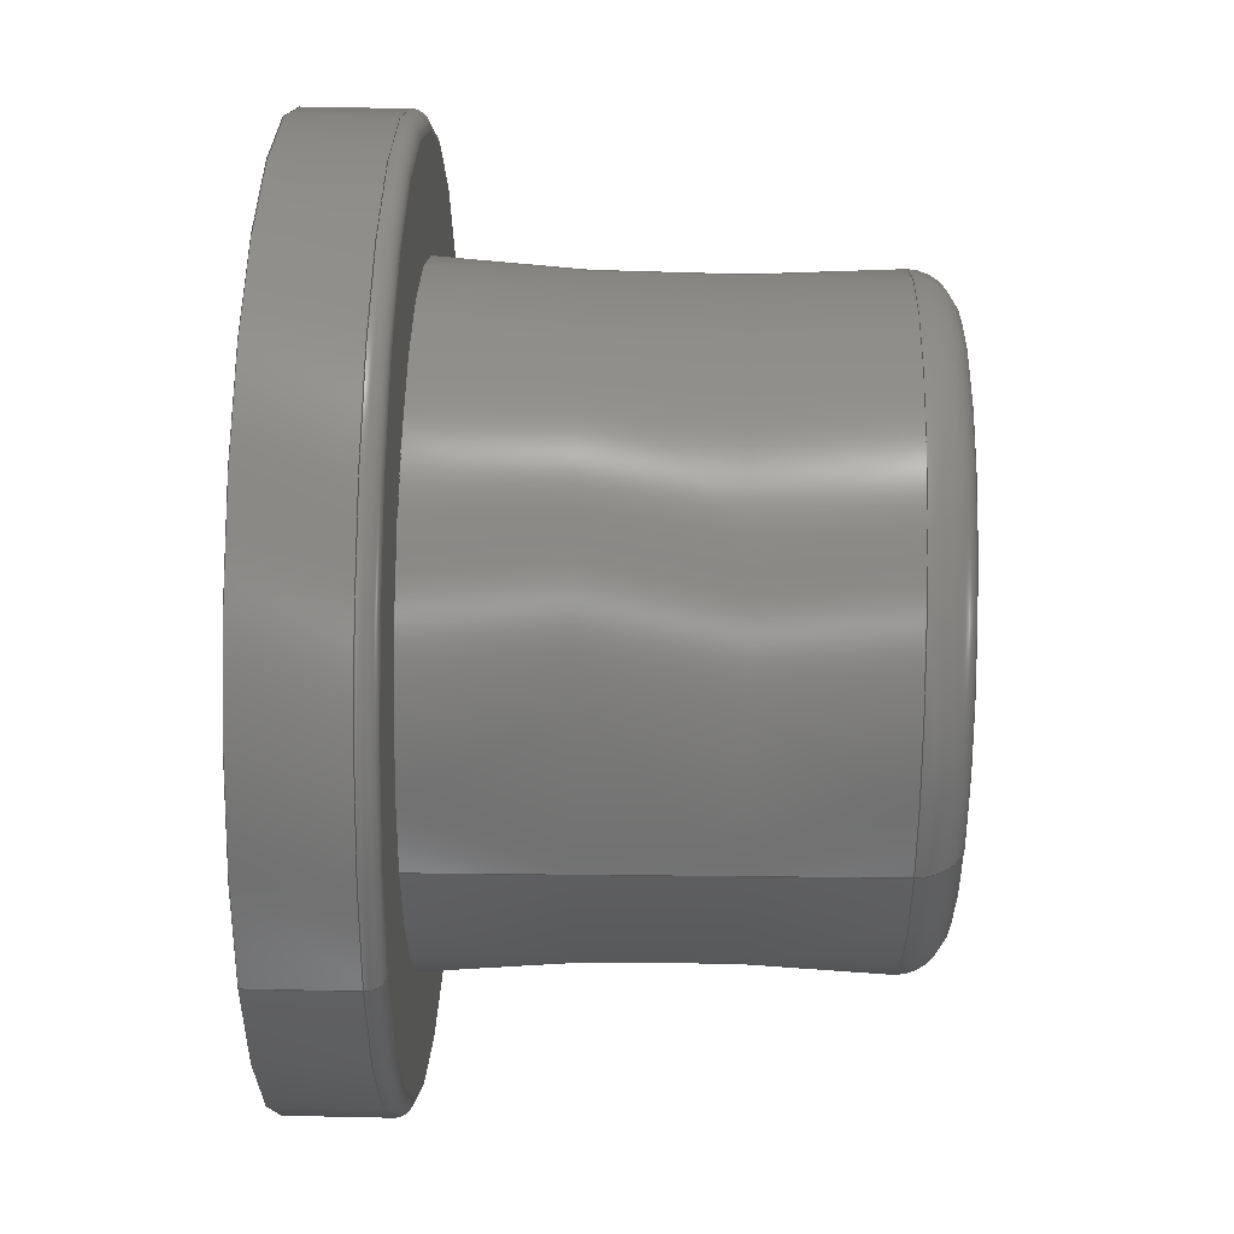
<metadata>
{"format":"step","ext":"step","renderer":"f3d","projection":"perspective","resolution":1024,"background":"white","views":[{"elev":41.7,"azim":-88.5,"up":"+Y"}]}
</metadata>
<code>
ISO-10303-21;
DATA;
#1=MECHANICAL_DESIGN_GEOMETRIC_PRESENTATION_REPRESENTATION('',(#8),#412);
#2=ITEM_DEFINED_TRANSFORMATION($,$,#220,#259);
#3=(
REPRESENTATION_RELATIONSHIP($,$,#423,#422)
REPRESENTATION_RELATIONSHIP_WITH_TRANSFORMATION(#2)
SHAPE_REPRESENTATION_RELATIONSHIP()
);
#4=CONTEXT_DEPENDENT_SHAPE_REPRESENTATION(#3,#421);
#5=NEXT_ASSEMBLY_USAGE_OCCURRENCE('Start_button:1','Start_button:1',
'Start_button:1',#425,#426,'Start_button:1');
#6=SHAPE_REPRESENTATION_RELATIONSHIP('SRR','None',#423,#7);
#7=ADVANCED_BREP_SHAPE_REPRESENTATION('',(#9),#411);
#8=STYLED_ITEM('',(#436),#9);
#9=MANIFOLD_SOLID_BREP('Body1',#206);
#10=CONICAL_SURFACE('',#236,1.25,0.01309);
#11=CONICAL_SURFACE('',#256,1.75,0.01309);
#12=LINE('',#359,#16);
#13=LINE('',#375,#17);
#14=LINE('',#382,#18);
#15=LINE('',#403,#19);
#16=VECTOR('',#278,2.5);
#17=VECTOR('',#299,1.75);
#18=VECTOR('',#308,0.4);
#19=VECTOR('',#339,1.75);
#20=CYLINDRICAL_SURFACE('',#227,2.5);
#21=CYLINDRICAL_SURFACE('',#241,0.4);
#22=FACE_BOUND('',#50,.T.);
#23=FACE_BOUND('',#54,.T.);
#24=FACE_BOUND('',#60,.T.);
#25=FACE_BOUND('',#67,.T.);
#26=PLANE('',#225);
#27=PLANE('',#234);
#28=PLANE('',#247);
#29=PLANE('',#251);
#30=PLANE('',#257);
#31=PLANE('',#258);
#32=FACE_OUTER_BOUND('',#48,.T.);
#33=FACE_OUTER_BOUND('',#49,.T.);
#34=FACE_OUTER_BOUND('',#51,.T.);
#35=FACE_OUTER_BOUND('',#52,.T.);
#36=FACE_OUTER_BOUND('',#53,.T.);
#37=FACE_OUTER_BOUND('',#55,.T.);
#38=FACE_OUTER_BOUND('',#56,.T.);
#39=FACE_OUTER_BOUND('',#57,.T.);
#40=FACE_OUTER_BOUND('',#58,.T.);
#41=FACE_OUTER_BOUND('',#59,.T.);
#42=FACE_OUTER_BOUND('',#61,.T.);
#43=FACE_OUTER_BOUND('',#62,.T.);
#44=FACE_OUTER_BOUND('',#63,.T.);
#45=FACE_OUTER_BOUND('',#64,.T.);
#46=FACE_OUTER_BOUND('',#65,.T.);
#47=FACE_OUTER_BOUND('',#66,.T.);
#48=EDGE_LOOP('',(#132,#133,#134,#135));
#49=EDGE_LOOP('',(#136));
#50=EDGE_LOOP('',(#137));
#51=EDGE_LOOP('',(#138,#139,#140,#141));
#52=EDGE_LOOP('',(#142,#143,#144,#145,#146));
#53=EDGE_LOOP('',(#147));
#54=EDGE_LOOP('',(#148));
#55=EDGE_LOOP('',(#149,#150,#151,#152,#153));
#56=EDGE_LOOP('',(#154,#155,#156,#157));
#57=EDGE_LOOP('',(#158,#159,#160,#161));
#58=EDGE_LOOP('',(#162,#163,#164,#165));
#59=EDGE_LOOP('',(#166));
#60=EDGE_LOOP('',(#167));
#61=EDGE_LOOP('',(#168,#169,#170,#171));
#62=EDGE_LOOP('',(#172));
#63=EDGE_LOOP('',(#173,#174,#175,#176));
#64=EDGE_LOOP('',(#177,#178,#179,#180));
#65=EDGE_LOOP('',(#181));
#66=EDGE_LOOP('',(#182));
#67=EDGE_LOOP('',(#183));
#68=CIRCLE('',#222,2.4);
#69=CIRCLE('',#223,0.1);
#70=CIRCLE('',#224,2.5);
#71=CIRCLE('',#226,1.784);
#72=CIRCLE('',#228,2.5);
#73=CIRCLE('',#230,1.26);
#74=CIRCLE('',#231,0.25);
#75=CIRCLE('',#232,1.01);
#76=CIRCLE('',#233,1.26);
#77=CIRCLE('',#235,0.65);
#78=CIRCLE('',#237,1.293);
#79=CIRCLE('',#239,0.4);
#80=CIRCLE('',#240,0.25);
#81=CIRCLE('',#242,0.4);
#82=CIRCLE('',#244,1.6);
#83=CIRCLE('',#245,0.05);
#84=CIRCLE('',#246,1.65);
#85=CIRCLE('',#249,0.15);
#86=CIRCLE('',#250,0.25);
#87=CIRCLE('',#253,1.503);
#88=CIRCLE('',#254,0.25);
#89=CIRCLE('',#255,1.753);
#90=VERTEX_POINT('',#349);
#91=VERTEX_POINT('',#351);
#92=VERTEX_POINT('',#355);
#93=VERTEX_POINT('',#358);
#94=VERTEX_POINT('',#362);
#95=VERTEX_POINT('',#363);
#96=VERTEX_POINT('',#365);
#97=VERTEX_POINT('',#370);
#98=VERTEX_POINT('',#373);
#99=VERTEX_POINT('',#377);
#100=VERTEX_POINT('',#381);
#101=VERTEX_POINT('',#385);
#102=VERTEX_POINT('',#387);
#103=VERTEX_POINT('',#392);
#104=VERTEX_POINT('',#397);
#105=VERTEX_POINT('',#399);
#106=EDGE_CURVE('',#90,#90,#68,.T.);
#107=EDGE_CURVE('',#90,#91,#69,.T.);
#108=EDGE_CURVE('',#91,#91,#70,.T.);
#109=EDGE_CURVE('',#92,#92,#71,.T.);
#110=EDGE_CURVE('',#91,#93,#12,.T.);
#111=EDGE_CURVE('',#93,#93,#72,.T.);
#112=EDGE_CURVE('',#94,#95,#73,.T.);
#113=EDGE_CURVE('',#95,#96,#74,.T.);
#114=EDGE_CURVE('',#96,#96,#75,.T.);
#115=EDGE_CURVE('',#95,#94,#76,.T.);
#116=EDGE_CURVE('',#97,#97,#77,.T.);
#117=EDGE_CURVE('',#98,#98,#78,.T.);
#118=EDGE_CURVE('',#98,#94,#13,.T.);
#119=EDGE_CURVE('',#99,#99,#79,.T.);
#120=EDGE_CURVE('',#99,#97,#80,.T.);
#121=EDGE_CURVE('',#99,#100,#14,.T.);
#122=EDGE_CURVE('',#100,#100,#81,.T.);
#123=EDGE_CURVE('',#101,#101,#82,.T.);
#124=EDGE_CURVE('',#101,#102,#83,.T.);
#125=EDGE_CURVE('',#102,#102,#84,.T.);
#126=EDGE_CURVE('',#100,#103,#85,.T.);
#127=EDGE_CURVE('',#103,#103,#86,.T.);
#128=EDGE_CURVE('',#104,#104,#87,.T.);
#129=EDGE_CURVE('',#104,#105,#88,.T.);
#130=EDGE_CURVE('',#105,#105,#89,.T.);
#131=EDGE_CURVE('',#105,#92,#15,.T.);
#132=ORIENTED_EDGE('',*,*,#106,.T.);
#133=ORIENTED_EDGE('',*,*,#107,.T.);
#134=ORIENTED_EDGE('',*,*,#108,.T.);
#135=ORIENTED_EDGE('',*,*,#107,.F.);
#136=ORIENTED_EDGE('',*,*,#106,.F.);
#137=ORIENTED_EDGE('',*,*,#109,.F.);
#138=ORIENTED_EDGE('',*,*,#108,.F.);
#139=ORIENTED_EDGE('',*,*,#110,.T.);
#140=ORIENTED_EDGE('',*,*,#111,.T.);
#141=ORIENTED_EDGE('',*,*,#110,.F.);
#142=ORIENTED_EDGE('',*,*,#112,.T.);
#143=ORIENTED_EDGE('',*,*,#113,.T.);
#144=ORIENTED_EDGE('',*,*,#114,.T.);
#145=ORIENTED_EDGE('',*,*,#113,.F.);
#146=ORIENTED_EDGE('',*,*,#115,.T.);
#147=ORIENTED_EDGE('',*,*,#114,.F.);
#148=ORIENTED_EDGE('',*,*,#116,.F.);
#149=ORIENTED_EDGE('',*,*,#117,.F.);
#150=ORIENTED_EDGE('',*,*,#118,.T.);
#151=ORIENTED_EDGE('',*,*,#115,.F.);
#152=ORIENTED_EDGE('',*,*,#112,.F.);
#153=ORIENTED_EDGE('',*,*,#118,.F.);
#154=ORIENTED_EDGE('',*,*,#119,.T.);
#155=ORIENTED_EDGE('',*,*,#120,.T.);
#156=ORIENTED_EDGE('',*,*,#116,.T.);
#157=ORIENTED_EDGE('',*,*,#120,.F.);
#158=ORIENTED_EDGE('',*,*,#119,.F.);
#159=ORIENTED_EDGE('',*,*,#121,.T.);
#160=ORIENTED_EDGE('',*,*,#122,.F.);
#161=ORIENTED_EDGE('',*,*,#121,.F.);
#162=ORIENTED_EDGE('',*,*,#123,.T.);
#163=ORIENTED_EDGE('',*,*,#124,.T.);
#164=ORIENTED_EDGE('',*,*,#125,.F.);
#165=ORIENTED_EDGE('',*,*,#124,.F.);
#166=ORIENTED_EDGE('',*,*,#123,.F.);
#167=ORIENTED_EDGE('',*,*,#117,.T.);
#168=ORIENTED_EDGE('',*,*,#122,.T.);
#169=ORIENTED_EDGE('',*,*,#126,.T.);
#170=ORIENTED_EDGE('',*,*,#127,.T.);
#171=ORIENTED_EDGE('',*,*,#126,.F.);
#172=ORIENTED_EDGE('',*,*,#127,.F.);
#173=ORIENTED_EDGE('',*,*,#128,.T.);
#174=ORIENTED_EDGE('',*,*,#129,.T.);
#175=ORIENTED_EDGE('',*,*,#130,.T.);
#176=ORIENTED_EDGE('',*,*,#129,.F.);
#177=ORIENTED_EDGE('',*,*,#130,.F.);
#178=ORIENTED_EDGE('',*,*,#131,.T.);
#179=ORIENTED_EDGE('',*,*,#109,.T.);
#180=ORIENTED_EDGE('',*,*,#131,.F.);
#181=ORIENTED_EDGE('',*,*,#128,.F.);
#182=ORIENTED_EDGE('',*,*,#111,.F.);
#183=ORIENTED_EDGE('',*,*,#125,.T.);
#184=TOROIDAL_SURFACE('',#221,2.4,0.1);
#185=TOROIDAL_SURFACE('',#229,1.01,0.25);
#186=TOROIDAL_SURFACE('',#238,0.65,0.25);
#187=TOROIDAL_SURFACE('',#243,1.6,0.05);
#188=TOROIDAL_SURFACE('',#248,0.25,0.15);
#189=TOROIDAL_SURFACE('',#252,1.503,0.25);
#190=ADVANCED_FACE('',(#32),#184,.T.);
#191=ADVANCED_FACE('',(#33,#22),#26,.T.);
#192=ADVANCED_FACE('',(#34),#20,.T.);
#193=ADVANCED_FACE('',(#35),#185,.F.);
#194=ADVANCED_FACE('',(#36,#23),#27,.F.);
#195=ADVANCED_FACE('',(#37),#10,.F.);
#196=ADVANCED_FACE('',(#38),#186,.F.);
#197=ADVANCED_FACE('',(#39),#21,.T.);
#198=ADVANCED_FACE('',(#40),#187,.T.);
#199=ADVANCED_FACE('',(#41,#24),#28,.F.);
#200=ADVANCED_FACE('',(#42),#188,.T.);
#201=ADVANCED_FACE('',(#43),#29,.F.);
#202=ADVANCED_FACE('',(#44),#189,.T.);
#203=ADVANCED_FACE('',(#45),#11,.T.);
#204=ADVANCED_FACE('',(#46),#30,.T.);
#205=ADVANCED_FACE('',(#47,#25),#31,.F.);
#206=CLOSED_SHELL('',(#190,#191,#192,#193,#194,#195,#196,#197,#198,#199,
#200,#201,#202,#203,#204,#205));
#207=DERIVED_UNIT_ELEMENT(#209,1);
#208=DERIVED_UNIT_ELEMENT(#414,-3);
#209=(
MASS_UNIT()
NAMED_UNIT(*)
SI_UNIT(.KILO.,.GRAM.)
);
#210=DERIVED_UNIT((#207,#208));
#211=MEASURE_REPRESENTATION_ITEM('density measure',
POSITIVE_RATIO_MEASURE(7850),#210);
#212=PROPERTY_DEFINITION_REPRESENTATION(#217,#214);
#213=PROPERTY_DEFINITION_REPRESENTATION(#218,#215);
#214=REPRESENTATION('material name',(#216),#411);
#215=REPRESENTATION('density',(#211),#411);
#216=DESCRIPTIVE_REPRESENTATION_ITEM('Steel','Steel');
#217=PROPERTY_DEFINITION('material property','material name',#426);
#218=PROPERTY_DEFINITION('material property','density of part',#426);
#219=AXIS2_PLACEMENT_3D('',#346,#260,#261);
#220=AXIS2_PLACEMENT_3D('',#347,#262,#263);
#221=AXIS2_PLACEMENT_3D('',#348,#264,#265);
#222=AXIS2_PLACEMENT_3D('',#350,#266,#267);
#223=AXIS2_PLACEMENT_3D('',#352,#268,#269);
#224=AXIS2_PLACEMENT_3D('',#353,#270,#271);
#225=AXIS2_PLACEMENT_3D('',#354,#272,#273);
#226=AXIS2_PLACEMENT_3D('',#356,#274,#275);
#227=AXIS2_PLACEMENT_3D('',#357,#276,#277);
#228=AXIS2_PLACEMENT_3D('',#360,#279,#280);
#229=AXIS2_PLACEMENT_3D('',#361,#281,#282);
#230=AXIS2_PLACEMENT_3D('',#364,#283,#284);
#231=AXIS2_PLACEMENT_3D('',#366,#285,#286);
#232=AXIS2_PLACEMENT_3D('',#367,#287,#288);
#233=AXIS2_PLACEMENT_3D('',#368,#289,#290);
#234=AXIS2_PLACEMENT_3D('',#369,#291,#292);
#235=AXIS2_PLACEMENT_3D('',#371,#293,#294);
#236=AXIS2_PLACEMENT_3D('',#372,#295,#296);
#237=AXIS2_PLACEMENT_3D('',#374,#297,#298);
#238=AXIS2_PLACEMENT_3D('',#376,#300,#301);
#239=AXIS2_PLACEMENT_3D('',#378,#302,#303);
#240=AXIS2_PLACEMENT_3D('',#379,#304,#305);
#241=AXIS2_PLACEMENT_3D('',#380,#306,#307);
#242=AXIS2_PLACEMENT_3D('',#383,#309,#310);
#243=AXIS2_PLACEMENT_3D('',#384,#311,#312);
#244=AXIS2_PLACEMENT_3D('',#386,#313,#314);
#245=AXIS2_PLACEMENT_3D('',#388,#315,#316);
#246=AXIS2_PLACEMENT_3D('',#389,#317,#318);
#247=AXIS2_PLACEMENT_3D('',#390,#319,#320);
#248=AXIS2_PLACEMENT_3D('',#391,#321,#322);
#249=AXIS2_PLACEMENT_3D('',#393,#323,#324);
#250=AXIS2_PLACEMENT_3D('',#394,#325,#326);
#251=AXIS2_PLACEMENT_3D('',#395,#327,#328);
#252=AXIS2_PLACEMENT_3D('',#396,#329,#330);
#253=AXIS2_PLACEMENT_3D('',#398,#331,#332);
#254=AXIS2_PLACEMENT_3D('',#400,#333,#334);
#255=AXIS2_PLACEMENT_3D('',#401,#335,#336);
#256=AXIS2_PLACEMENT_3D('',#402,#337,#338);
#257=AXIS2_PLACEMENT_3D('',#404,#340,#341);
#258=AXIS2_PLACEMENT_3D('',#405,#342,#343);
#259=AXIS2_PLACEMENT_3D('',#406,#344,#345);
#260=DIRECTION('axis',(0,0,1));
#261=DIRECTION('refdir',(1,0,0));
#262=DIRECTION('axis',(0,0,1));
#263=DIRECTION('refdir',(1,0,0));
#264=DIRECTION('center_axis',(0,0,1));
#265=DIRECTION('ref_axis',(1,0,0));
#266=DIRECTION('center_axis',(0,0,-1));
#267=DIRECTION('ref_axis',(1,0,0));
#268=DIRECTION('center_axis',(1.225e-16,-1,0));
#269=DIRECTION('ref_axis',(-1,-1.225e-16,0));
#270=DIRECTION('center_axis',(0,0,1));
#271=DIRECTION('ref_axis',(1,0,0));
#272=DIRECTION('center_axis',(0,0,1));
#273=DIRECTION('ref_axis',(1,0,0));
#274=DIRECTION('center_axis',(0,0,1));
#275=DIRECTION('ref_axis',(1,0,0));
#276=DIRECTION('center_axis',(0,0,1));
#277=DIRECTION('ref_axis',(1,0,0));
#278=DIRECTION('',(0,0,-1));
#279=DIRECTION('center_axis',(0,0,1));
#280=DIRECTION('ref_axis',(1,0,0));
#281=DIRECTION('center_axis',(0,0,-1));
#282=DIRECTION('ref_axis',(-1,0,0));
#283=DIRECTION('center_axis',(0,0,-1));
#284=DIRECTION('ref_axis',(1,6.123e-17,0));
#285=DIRECTION('center_axis',(-1.225e-16,-1,0));
#286=DIRECTION('ref_axis',(1,-1.225e-16,0));
#287=DIRECTION('center_axis',(0,0,1));
#288=DIRECTION('ref_axis',(1,0,0));
#289=DIRECTION('center_axis',(0,0,-1));
#290=DIRECTION('ref_axis',(1,6.123e-17,0));
#291=DIRECTION('center_axis',(0,0,1));
#292=DIRECTION('ref_axis',(1,0,0));
#293=DIRECTION('center_axis',(0,0,-1));
#294=DIRECTION('ref_axis',(1,0,0));
#295=DIRECTION('center_axis',(0,0,-1));
#296=DIRECTION('ref_axis',(1,0,0));
#297=DIRECTION('center_axis',(0,0,1));
#298=DIRECTION('ref_axis',(1,0,0));
#299=DIRECTION('',(0.01309,1.603e-18,0.9999));
#300=DIRECTION('center_axis',(0,0,1));
#301=DIRECTION('ref_axis',(1,0,0));
#302=DIRECTION('center_axis',(0,0,1));
#303=DIRECTION('ref_axis',(1,0,0));
#304=DIRECTION('center_axis',(1.225e-16,-1,0));
#305=DIRECTION('ref_axis',(-1,-1.225e-16,0));
#306=DIRECTION('center_axis',(0,0,1));
#307=DIRECTION('ref_axis',(1,0,0));
#308=DIRECTION('',(0,0,-1));
#309=DIRECTION('center_axis',(0,0,-1));
#310=DIRECTION('ref_axis',(1,0,0));
#311=DIRECTION('center_axis',(0,0,-1));
#312=DIRECTION('ref_axis',(-1,0,0));
#313=DIRECTION('center_axis',(0,0,1));
#314=DIRECTION('ref_axis',(1,0,0));
#315=DIRECTION('center_axis',(-1.225e-16,-1,0));
#316=DIRECTION('ref_axis',(1,-1.225e-16,0));
#317=DIRECTION('center_axis',(0,0,1));
#318=DIRECTION('ref_axis',(1,0,0));
#319=DIRECTION('center_axis',(0,0,1));
#320=DIRECTION('ref_axis',(1,0,0));
#321=DIRECTION('center_axis',(0,0,1));
#322=DIRECTION('ref_axis',(1,0,0));
#323=DIRECTION('center_axis',(1.225e-16,-1,0));
#324=DIRECTION('ref_axis',(-1,-1.225e-16,0));
#325=DIRECTION('center_axis',(0,0,1));
#326=DIRECTION('ref_axis',(1,0,0));
#327=DIRECTION('center_axis',(0,0,1));
#328=DIRECTION('ref_axis',(1,0,0));
#329=DIRECTION('center_axis',(0,0,1));
#330=DIRECTION('ref_axis',(1,0,0));
#331=DIRECTION('center_axis',(0,0,-1));
#332=DIRECTION('ref_axis',(1,0,0));
#333=DIRECTION('center_axis',(1.225e-16,-1,0));
#334=DIRECTION('ref_axis',(-1,-1.225e-16,0));
#335=DIRECTION('center_axis',(0,0,1));
#336=DIRECTION('ref_axis',(1,6.123e-17,0));
#337=DIRECTION('center_axis',(0,0,-1));
#338=DIRECTION('ref_axis',(1,0,0));
#339=DIRECTION('',(-0.01309,-1.603e-18,-0.9999));
#340=DIRECTION('center_axis',(0,0,1));
#341=DIRECTION('ref_axis',(1,0,0));
#342=DIRECTION('center_axis',(0,0,1));
#343=DIRECTION('ref_axis',(1,0,0));
#344=DIRECTION('',(0,0,1));
#345=DIRECTION('',(1,0,0));
#346=CARTESIAN_POINT('',(0,0,0));
#347=CARTESIAN_POINT('',(0,0,0));
#348=CARTESIAN_POINT('Origin',(0,0,0.55));
#349=CARTESIAN_POINT('',(-2.4,2.939e-16,0.65));
#350=CARTESIAN_POINT('Origin',(0,0,0.65));
#351=CARTESIAN_POINT('',(-2.5,-3.062e-16,0.55));
#352=CARTESIAN_POINT('Origin',(-2.4,-2.939e-16,0.55));
#353=CARTESIAN_POINT('Origin',(0,0,0.55));
#354=CARTESIAN_POINT('Origin',(0,0,0.65));
#355=CARTESIAN_POINT('',(-1.784,-2.185e-16,0.65));
#356=CARTESIAN_POINT('Origin',(0,0,0.65));
#357=CARTESIAN_POINT('Origin',(0,0,0));
#358=CARTESIAN_POINT('',(-2.5,-3.062e-16,0));
#359=CARTESIAN_POINT('',(-2.5,-3.062e-16,0));
#360=CARTESIAN_POINT('Origin',(0,0,0));
#361=CARTESIAN_POINT('Origin',(0,0,2.5));
#362=CARTESIAN_POINT('',(-1.26,0,2.503));
#363=CARTESIAN_POINT('',(1.26,-1.543e-16,2.503));
#364=CARTESIAN_POINT('Origin',(0,-7.714e-17,2.503));
#365=CARTESIAN_POINT('',(1.01,-1.237e-16,2.75));
#366=CARTESIAN_POINT('Origin',(1.01,-1.237e-16,2.5));
#367=CARTESIAN_POINT('Origin',(0,0,2.75));
#368=CARTESIAN_POINT('Origin',(0,-7.714e-17,2.503));
#369=CARTESIAN_POINT('Origin',(0,0,2.75));
#370=CARTESIAN_POINT('',(-0.65,7.96e-17,2.75));
#371=CARTESIAN_POINT('Origin',(0,0,2.75));
#372=CARTESIAN_POINT('Origin',(0,0,3.243));
#373=CARTESIAN_POINT('',(-1.293,-1.584e-16,-0.05));
#374=CARTESIAN_POINT('Origin',(0,0,-0.05));
#375=CARTESIAN_POINT('',(-1.25,-1.531e-16,3.243));
#376=CARTESIAN_POINT('Origin',(0,0,2.5));
#377=CARTESIAN_POINT('',(-0.4,-4.899e-17,2.5));
#378=CARTESIAN_POINT('Origin',(0,0,2.5));
#379=CARTESIAN_POINT('Origin',(-0.65,-7.96e-17,2.5));
#380=CARTESIAN_POINT('Origin',(0,0,-0.05));
#381=CARTESIAN_POINT('',(-0.4,4.899e-17,0.1));
#382=CARTESIAN_POINT('',(-0.4,-4.899e-17,-0.05));
#383=CARTESIAN_POINT('Origin',(0,0,0.1));
#384=CARTESIAN_POINT('Origin',(0,0,0));
#385=CARTESIAN_POINT('',(1.6,-1.959e-16,-0.05));
#386=CARTESIAN_POINT('Origin',(0,0,-0.05));
#387=CARTESIAN_POINT('',(1.65,-2.021e-16,0));
#388=CARTESIAN_POINT('Origin',(1.6,-1.959e-16,0));
#389=CARTESIAN_POINT('Origin',(0,0,0));
#390=CARTESIAN_POINT('Origin',(0,0,-0.05));
#391=CARTESIAN_POINT('Origin',(0,0,0.1));
#392=CARTESIAN_POINT('',(-0.25,-3.062e-17,-0.05));
#393=CARTESIAN_POINT('Origin',(-0.25,-3.062e-17,0.1));
#394=CARTESIAN_POINT('Origin',(0,0,-0.05));
#395=CARTESIAN_POINT('Origin',(0,0,-0.05));
#396=CARTESIAN_POINT('Origin',(0,0,3));
#397=CARTESIAN_POINT('',(-1.503,1.841e-16,3.25));
#398=CARTESIAN_POINT('Origin',(0,0,3.25));
#399=CARTESIAN_POINT('',(-1.753,-4.294e-16,3.003));
#400=CARTESIAN_POINT('Origin',(-1.503,-1.841e-16,
3));
#401=CARTESIAN_POINT('Origin',(0,-1.074e-16,3.003));
#402=CARTESIAN_POINT('Origin',(0,0,3.25));
#403=CARTESIAN_POINT('',(-1.75,-2.143e-16,3.25));
#404=CARTESIAN_POINT('Origin',(0,0,3.25));
#405=CARTESIAN_POINT('Origin',(0,0,0));
#406=CARTESIAN_POINT('',(0,0,0));
#407=UNCERTAINTY_MEASURE_WITH_UNIT(LENGTH_MEASURE(0.01),#413,
'DISTANCE_ACCURACY_VALUE',
'Maximum model space distance between geometric entities at asserted c
onnectivities');
#408=UNCERTAINTY_MEASURE_WITH_UNIT(LENGTH_MEASURE(0.01),#413,
'DISTANCE_ACCURACY_VALUE',
'Maximum model space distance between geometric entities at asserted c
onnectivities');
#409=UNCERTAINTY_MEASURE_WITH_UNIT(LENGTH_MEASURE(0.01),#413,
'DISTANCE_ACCURACY_VALUE',
'Maximum model space distance between geometric entities at asserted c
onnectivities');
#410=(
GEOMETRIC_REPRESENTATION_CONTEXT(3)
GLOBAL_UNCERTAINTY_ASSIGNED_CONTEXT((#407))
GLOBAL_UNIT_ASSIGNED_CONTEXT((#413,#415,#416))
REPRESENTATION_CONTEXT('','3D')
);
#411=(
GEOMETRIC_REPRESENTATION_CONTEXT(3)
GLOBAL_UNCERTAINTY_ASSIGNED_CONTEXT((#408))
GLOBAL_UNIT_ASSIGNED_CONTEXT((#413,#415,#416))
REPRESENTATION_CONTEXT('','3D')
);
#412=(
GEOMETRIC_REPRESENTATION_CONTEXT(3)
GLOBAL_UNCERTAINTY_ASSIGNED_CONTEXT((#409))
GLOBAL_UNIT_ASSIGNED_CONTEXT((#413,#415,#416))
REPRESENTATION_CONTEXT('','3D')
);
#413=(
LENGTH_UNIT()
NAMED_UNIT(*)
SI_UNIT(.MILLI.,.METRE.)
);
#414=(
LENGTH_UNIT()
NAMED_UNIT(*)
SI_UNIT($,.METRE.)
);
#415=(
NAMED_UNIT(*)
PLANE_ANGLE_UNIT()
SI_UNIT($,.RADIAN.)
);
#416=(
NAMED_UNIT(*)
SI_UNIT($,.STERADIAN.)
SOLID_ANGLE_UNIT()
);
#417=SHAPE_DEFINITION_REPRESENTATION(#419,#422);
#418=SHAPE_DEFINITION_REPRESENTATION(#420,#423);
#419=PRODUCT_DEFINITION_SHAPE('',$,#425);
#420=PRODUCT_DEFINITION_SHAPE('',$,#426);
#421=PRODUCT_DEFINITION_SHAPE($,$,#5);
#422=SHAPE_REPRESENTATION('',(#219,#259),#410);
#423=SHAPE_REPRESENTATION('',(#220),#411);
#424=PRODUCT_DEFINITION_CONTEXT('part definition',#432,'design');
#425=PRODUCT_DEFINITION('DSL_Btn_Start','DSL_Btn_Start v1',#427,#424);
#426=PRODUCT_DEFINITION('Start_button','Start_button',#428,#424);
#427=PRODUCT_DEFINITION_FORMATION('',$,#434);
#428=PRODUCT_DEFINITION_FORMATION('',$,#435);
#429=PRODUCT_RELATED_PRODUCT_CATEGORY('DSL_Btn_Start v1',
'DSL_Btn_Start v1',(#434));
#430=PRODUCT_RELATED_PRODUCT_CATEGORY('Start_button','Start_button',(#435));
#431=APPLICATION_PROTOCOL_DEFINITION('international standard',
'automotive_design',2009,#432);
#432=APPLICATION_CONTEXT(
'Core Data for Automotive Mechanical Design Process');
#433=PRODUCT_CONTEXT('part definition',#432,'mechanical');
#434=PRODUCT('DSL_Btn_Start','DSL_Btn_Start v1',$,(#433));
#435=PRODUCT('Start_button','Start_button',$,(#433));
#436=PRESENTATION_STYLE_ASSIGNMENT((#437));
#437=SURFACE_STYLE_USAGE(.BOTH.,#438);
#438=SURFACE_SIDE_STYLE('',(#439));
#439=SURFACE_STYLE_FILL_AREA(#440);
#440=FILL_AREA_STYLE('Steel - Satin',(#441));
#441=FILL_AREA_STYLE_COLOUR('Steel - Satin',#442);
#442=COLOUR_RGB('Steel - Satin',0.6275,0.6275,0.6275);
ENDSEC;
END-ISO-10303-21;

</code>
